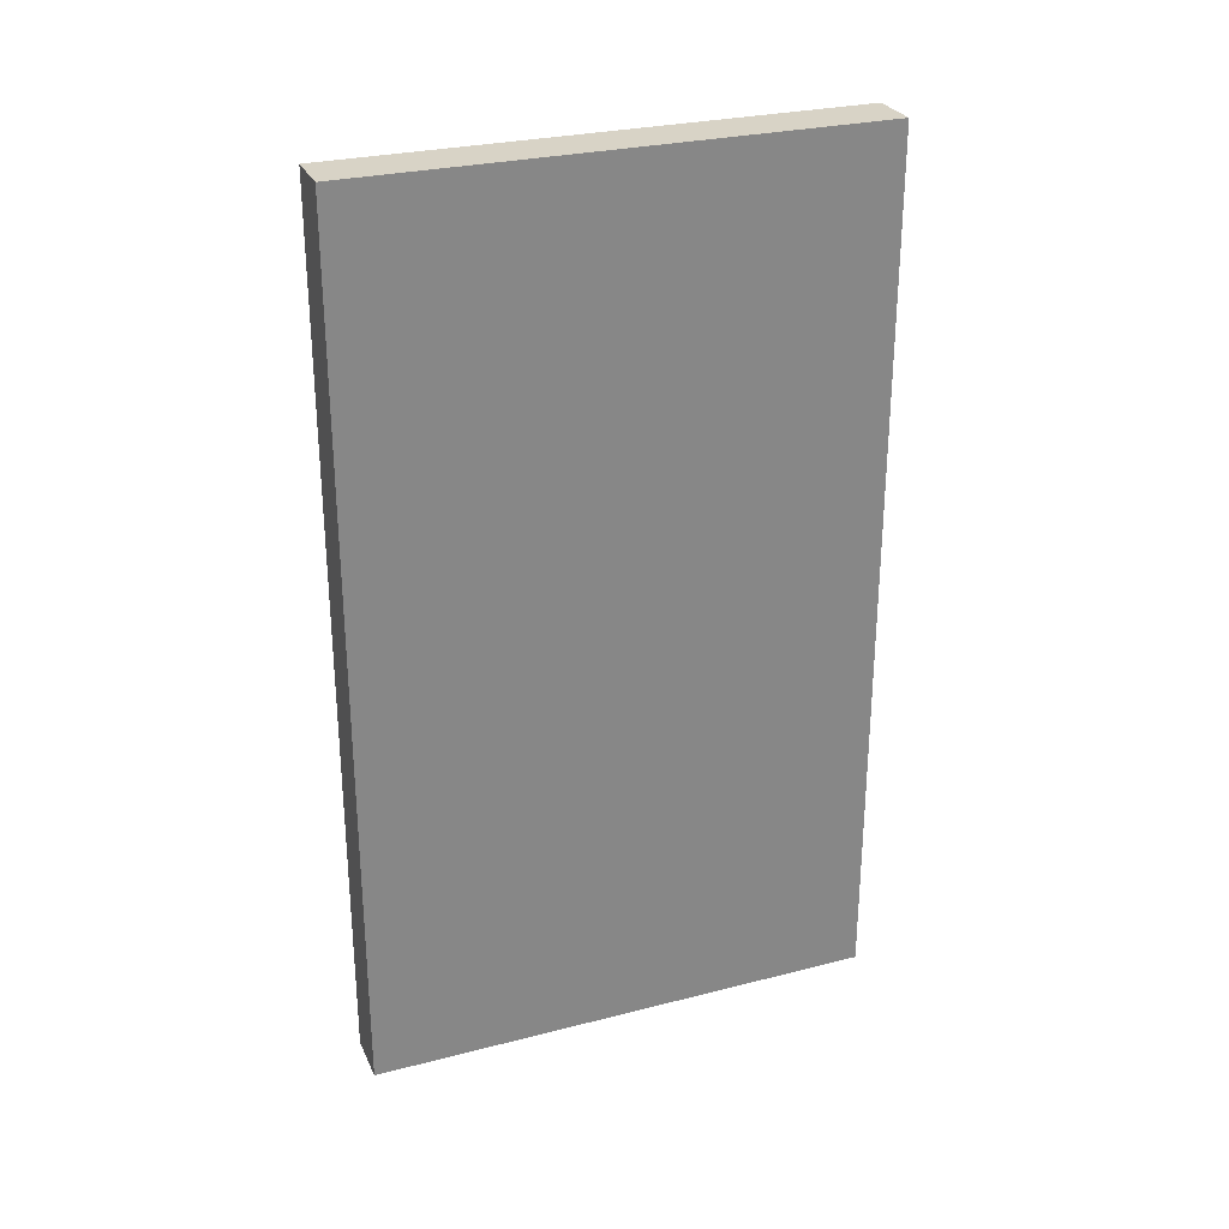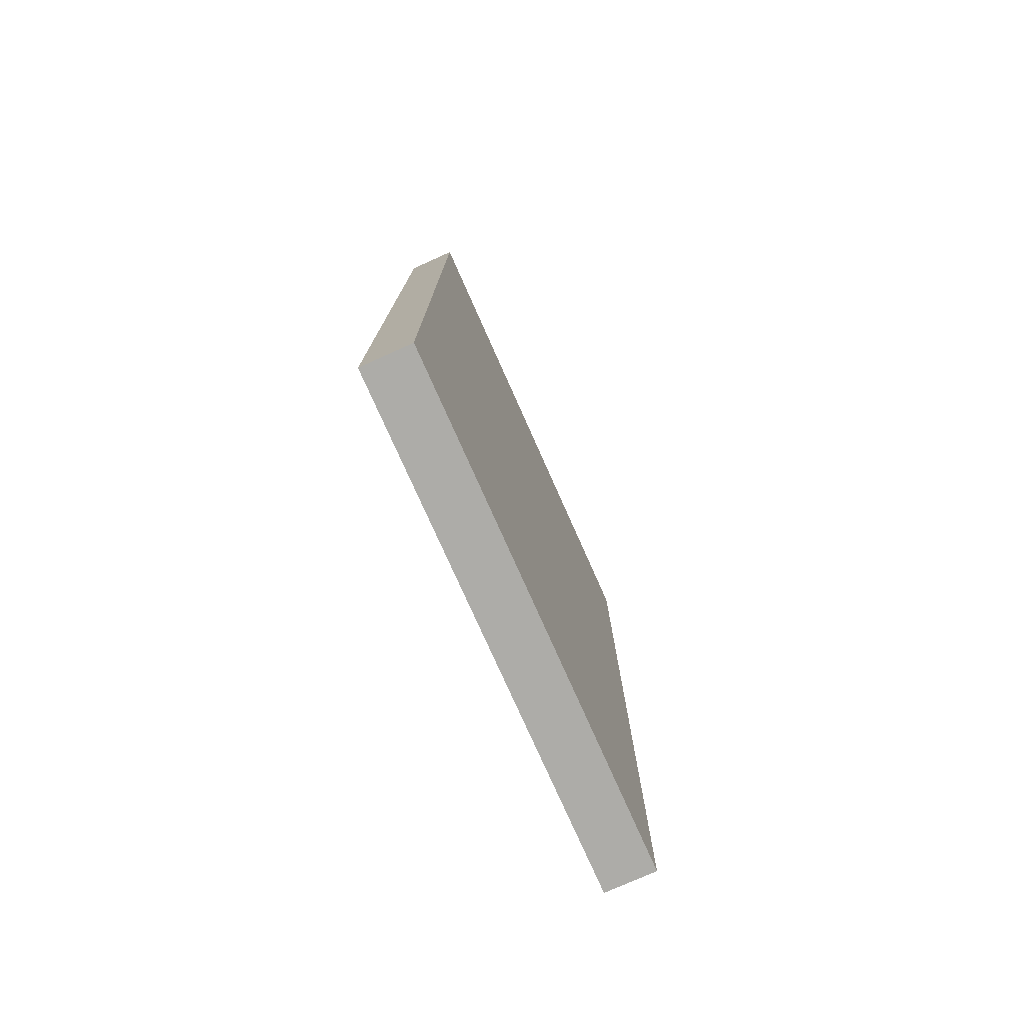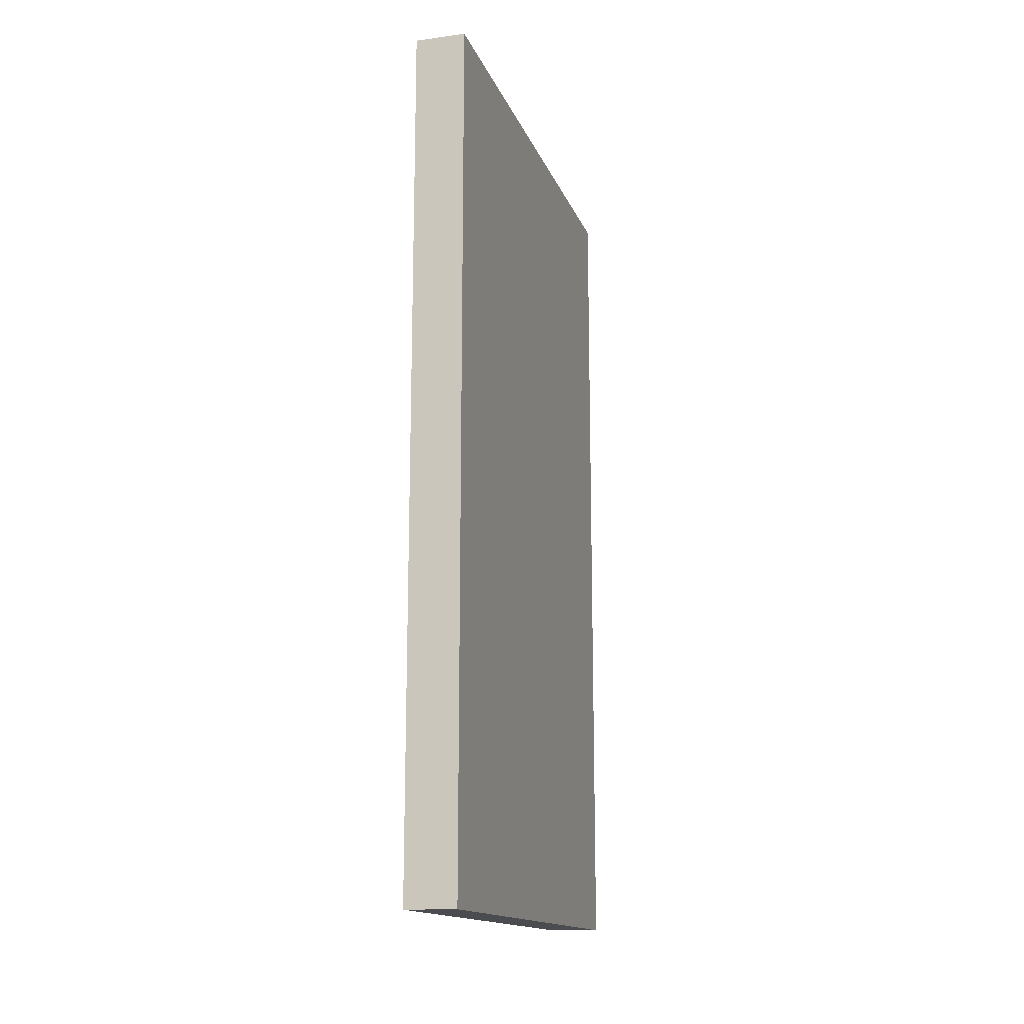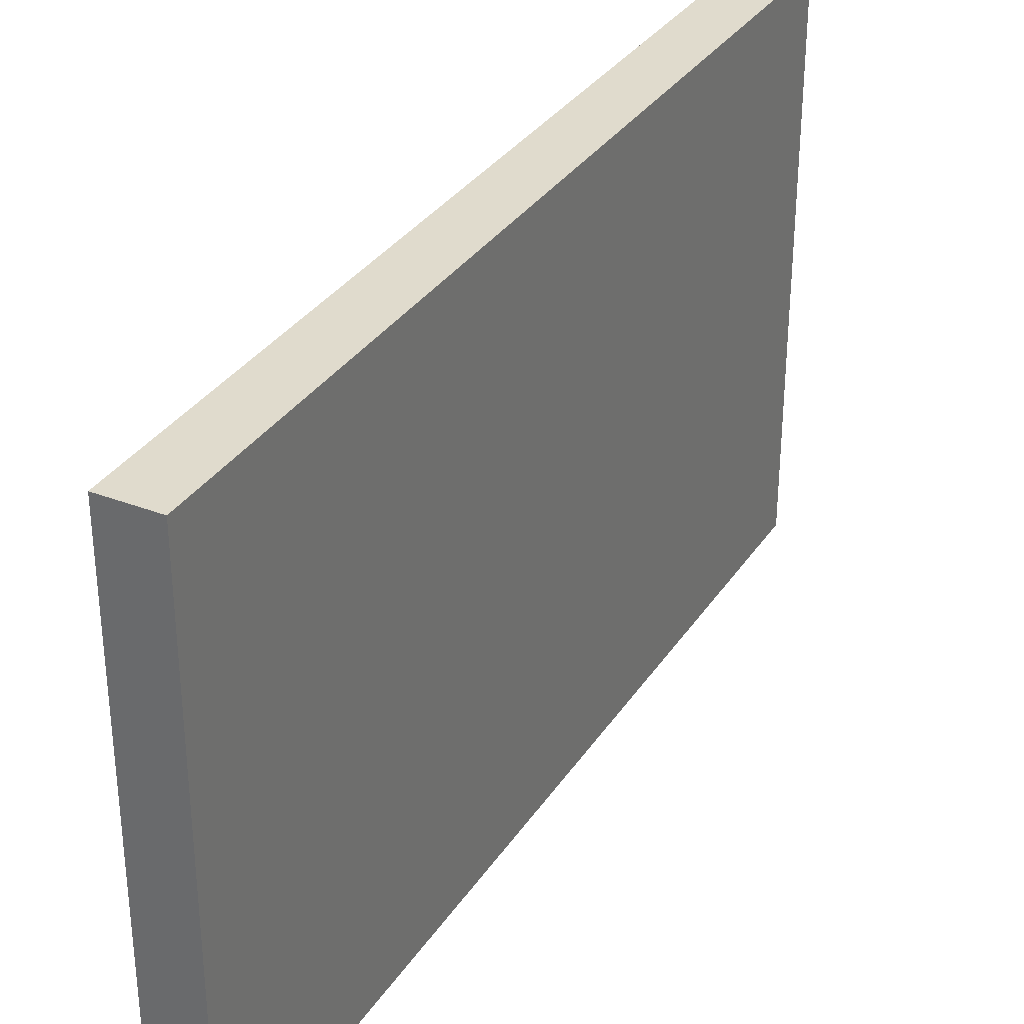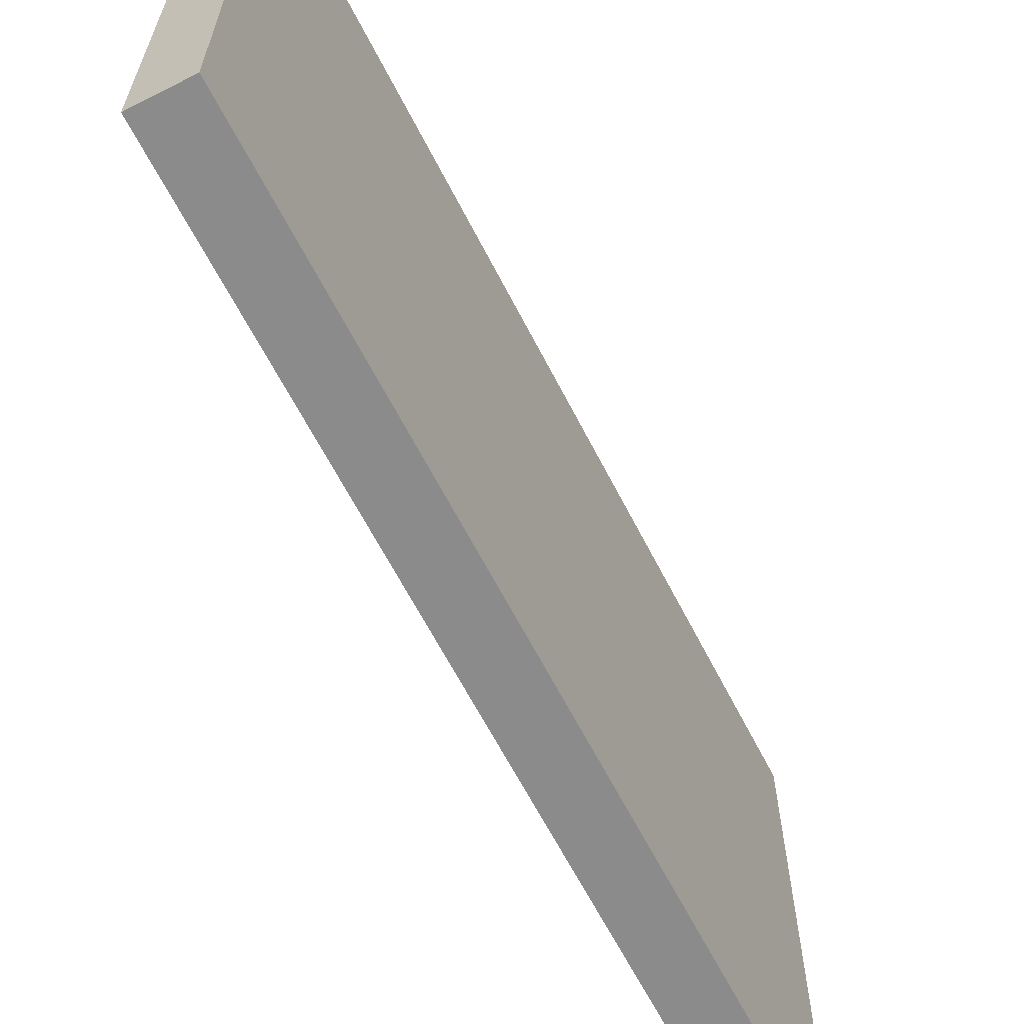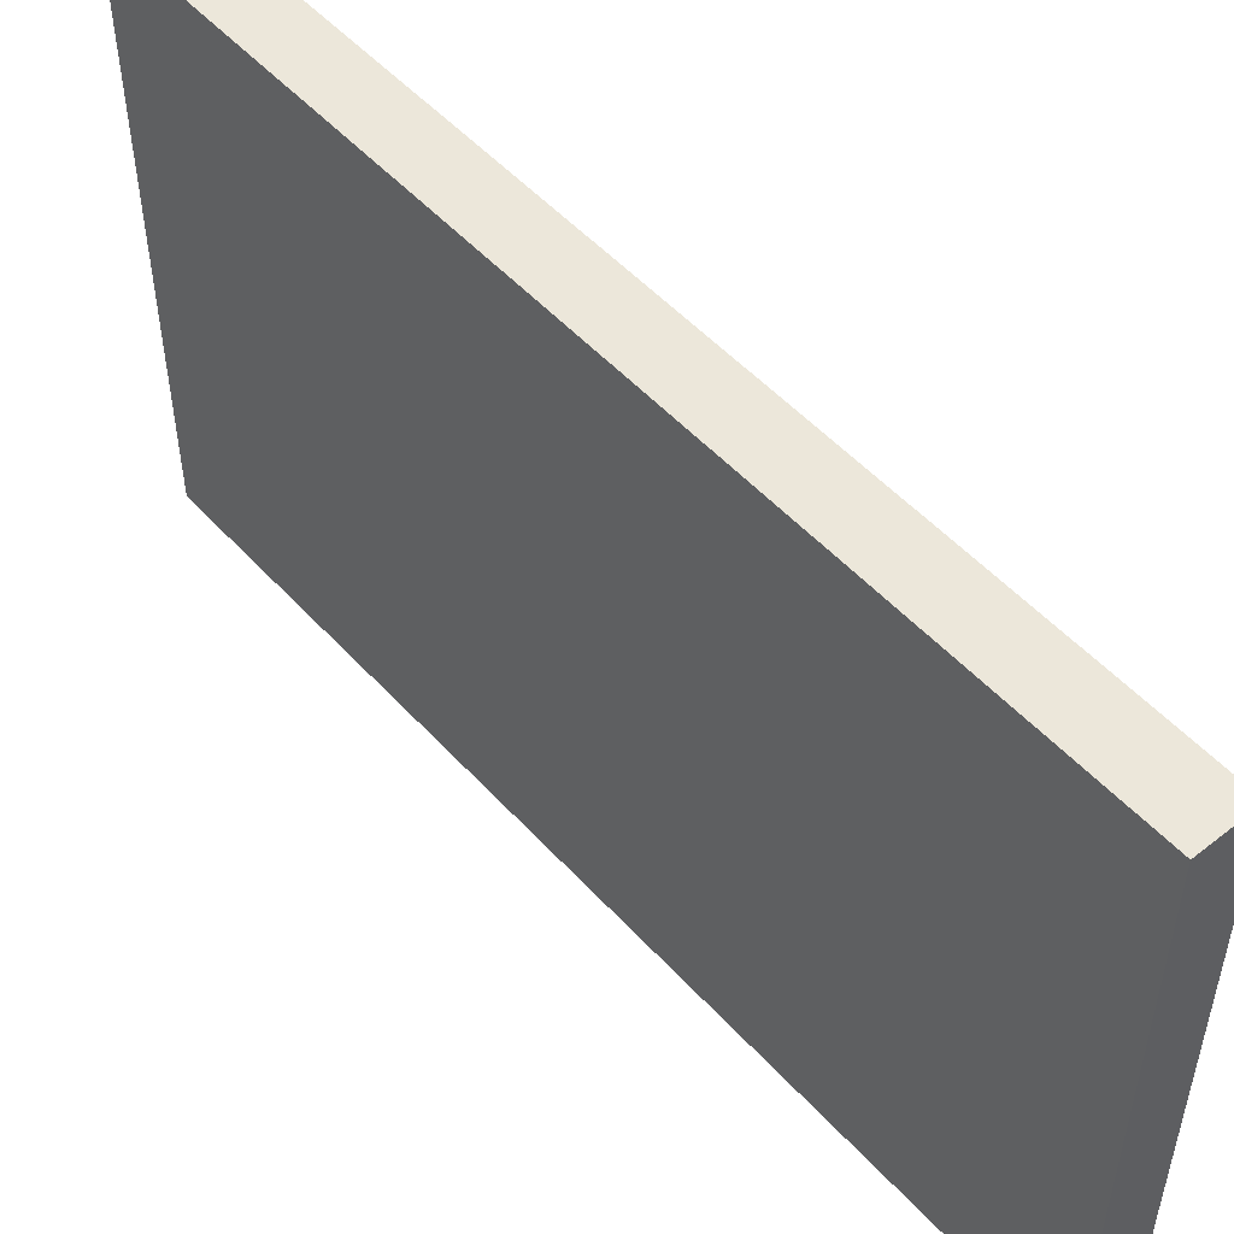
<metadata>
{"format":"obj","ext":"obj","renderer":"f3d","projection":"perspective","resolution":1024,"background":"white","views":[{"elev":27.7,"azim":-111.2,"up":"+Y"},{"elev":-76.9,"azim":-156.0,"up":"+Y"},{"elev":-15.3,"azim":-163.5,"up":"+Y"},{"elev":33.2,"azim":-151.6,"up":"+Z"},{"elev":-63.8,"azim":-152.9,"up":"+Z"},{"elev":51.4,"azim":-40.7,"up":"+Z"}]}
</metadata>
<code>
o 6562
v 2241 1879 13.99
v 2241 1879 13.99
v 2241 1879 13.89
v 2241 1879 13.99
v 2241 1879 13.99
v 2241 1879 13.99
v 2241 1879 13.99
v 2241 1879 13.89
v 2241 1879 13.89
v 2241 1879 13.89
v 2241 1879 13.89
v 2241 1879 13.99
v 2241 1879 13.89
v 2241 1879 13.99
v 2241 1879 13.89
v 2241 1879 13.89
v 2241 1879 13.99
v 2241 1879 13.99
v 2241 1879 13.89
v 2241 1879 13.89
v 2241 1879 13.89
v 2241 1879 13.99
v 2241 1879 13.99
v 2241 1879 13.89
v 2241 1879 13.89
v 2241 1879 13.89
v 2241 1879 13.89
v 2241 1879 13.89
v 2241 1879 13.99
f 1 2 3
f 1 4 5
f 6 2 7
f 8 9 7
f 10 7 11
f 12 13 14
f 14 15 16
f 17 15 18
f 19 20 21
f 22 23 20
f 24 25 26
f 27 28 29

</code>
